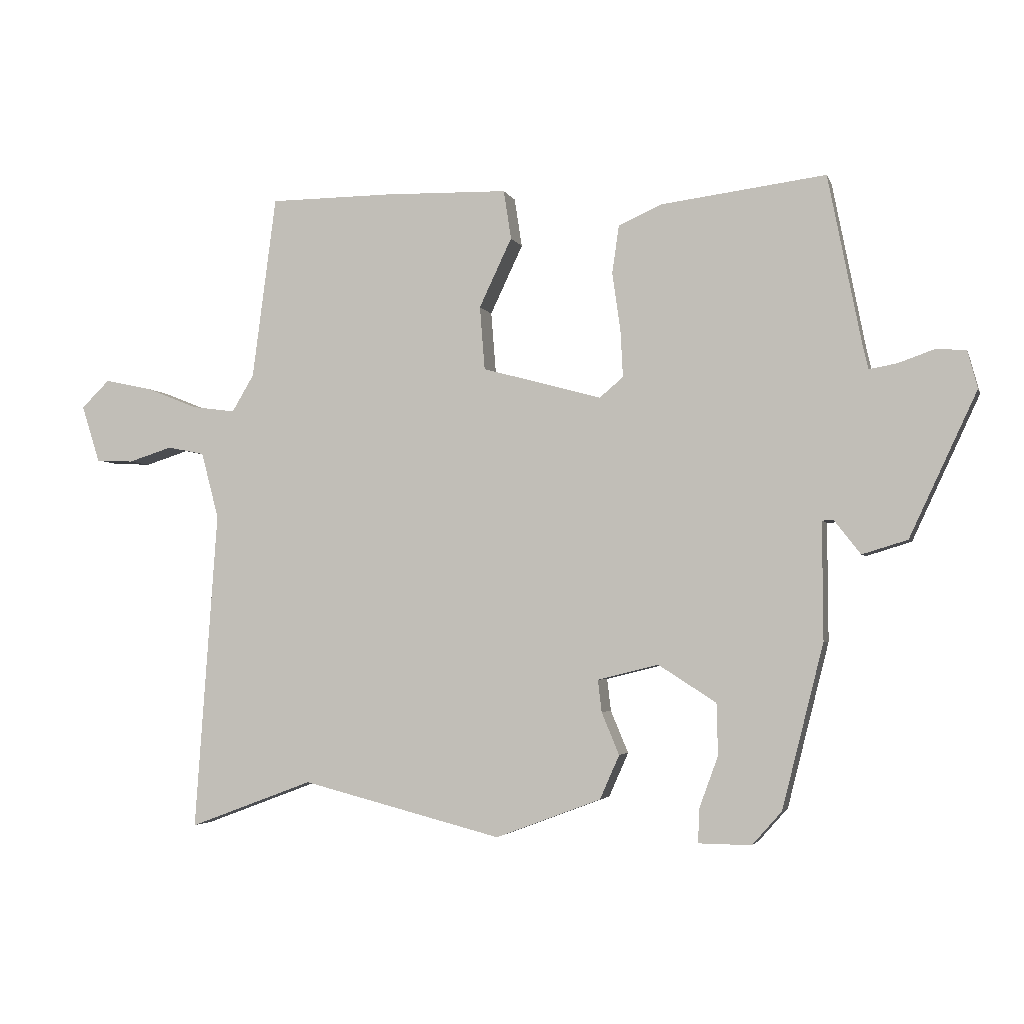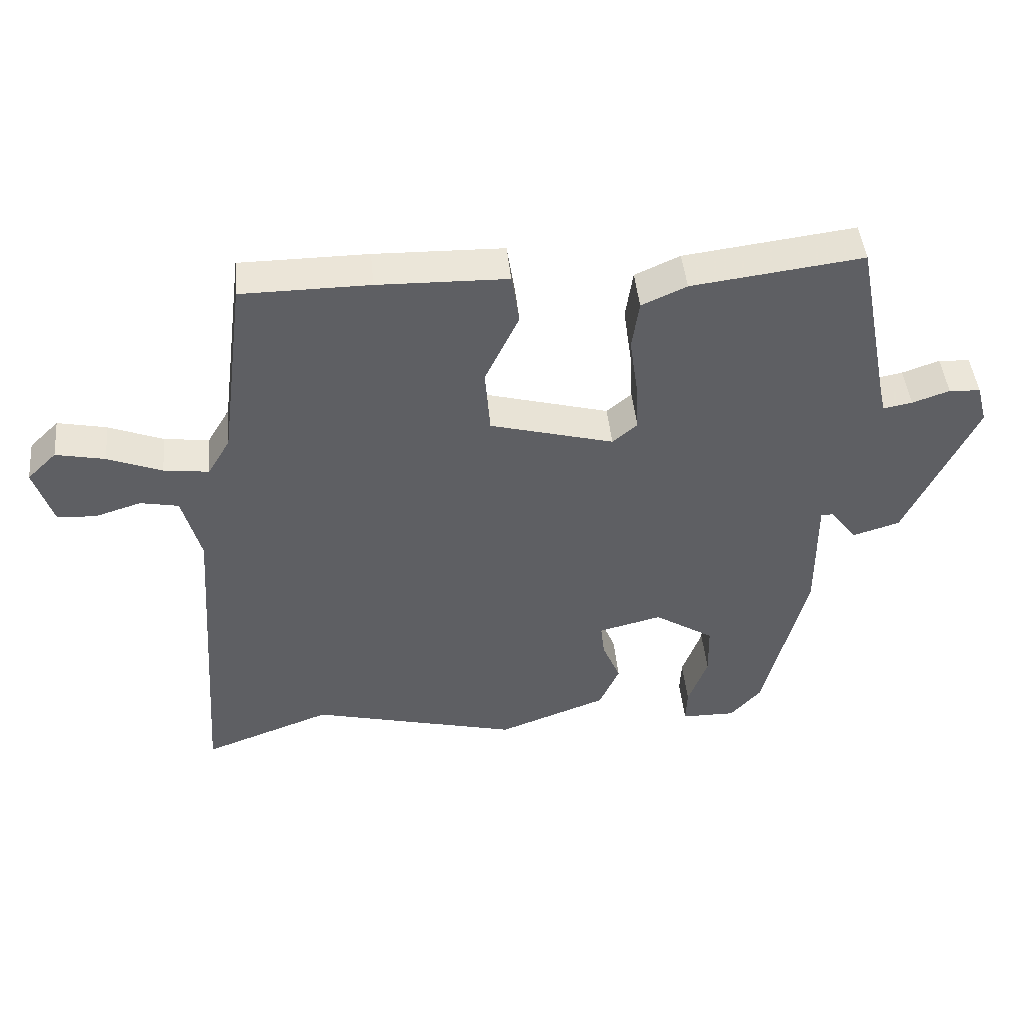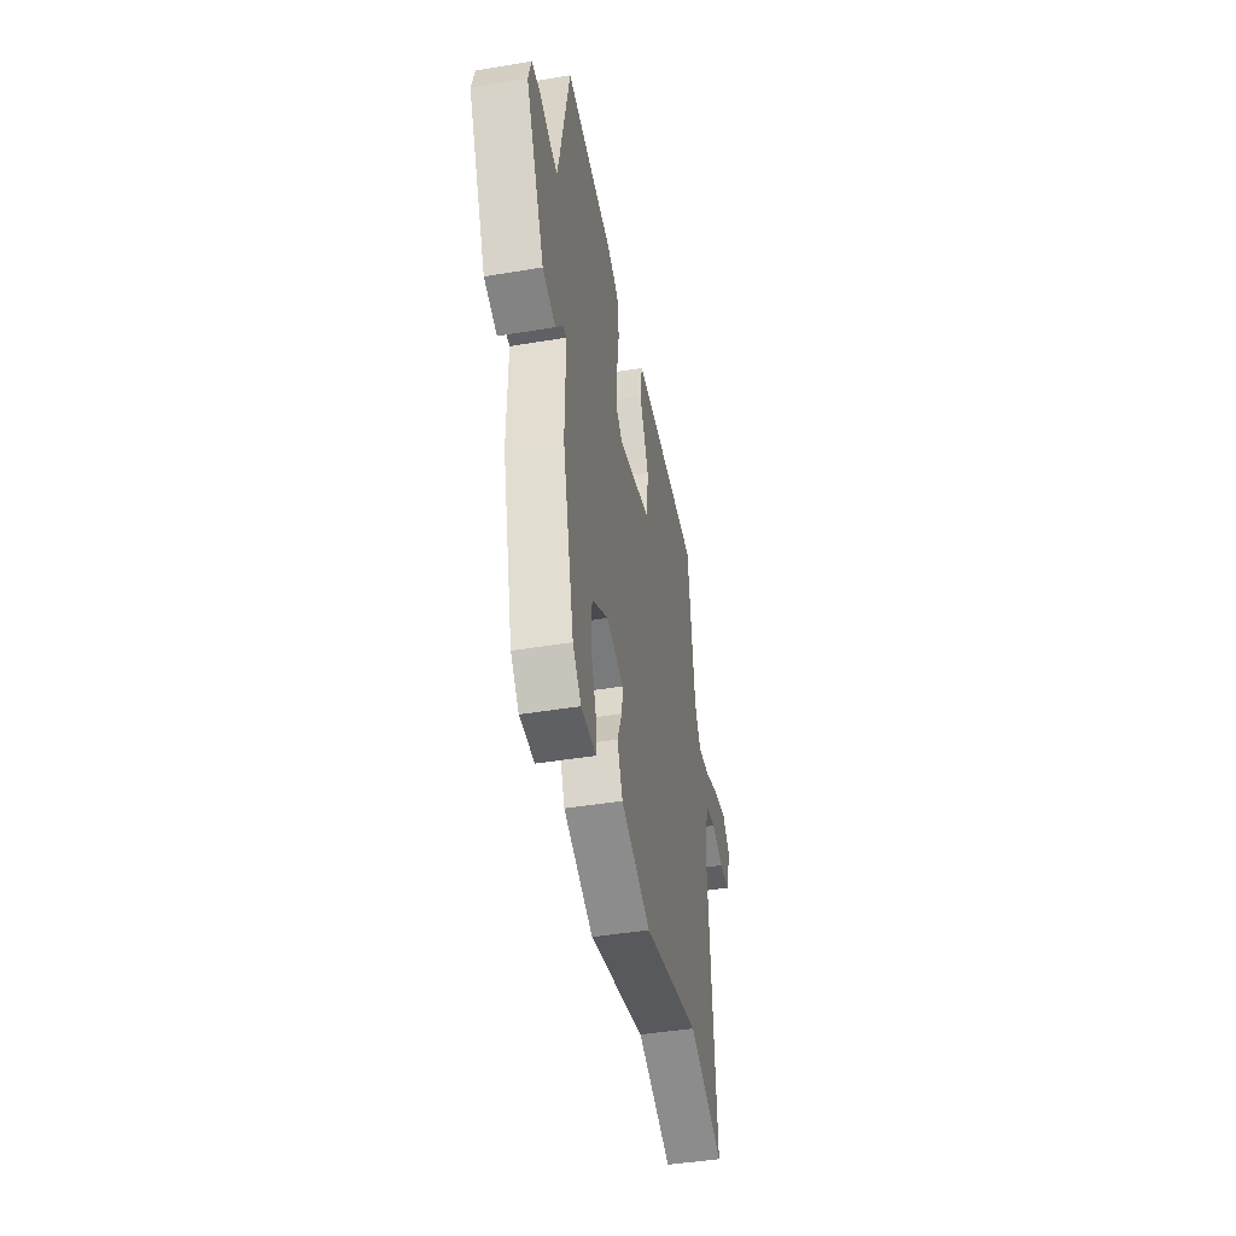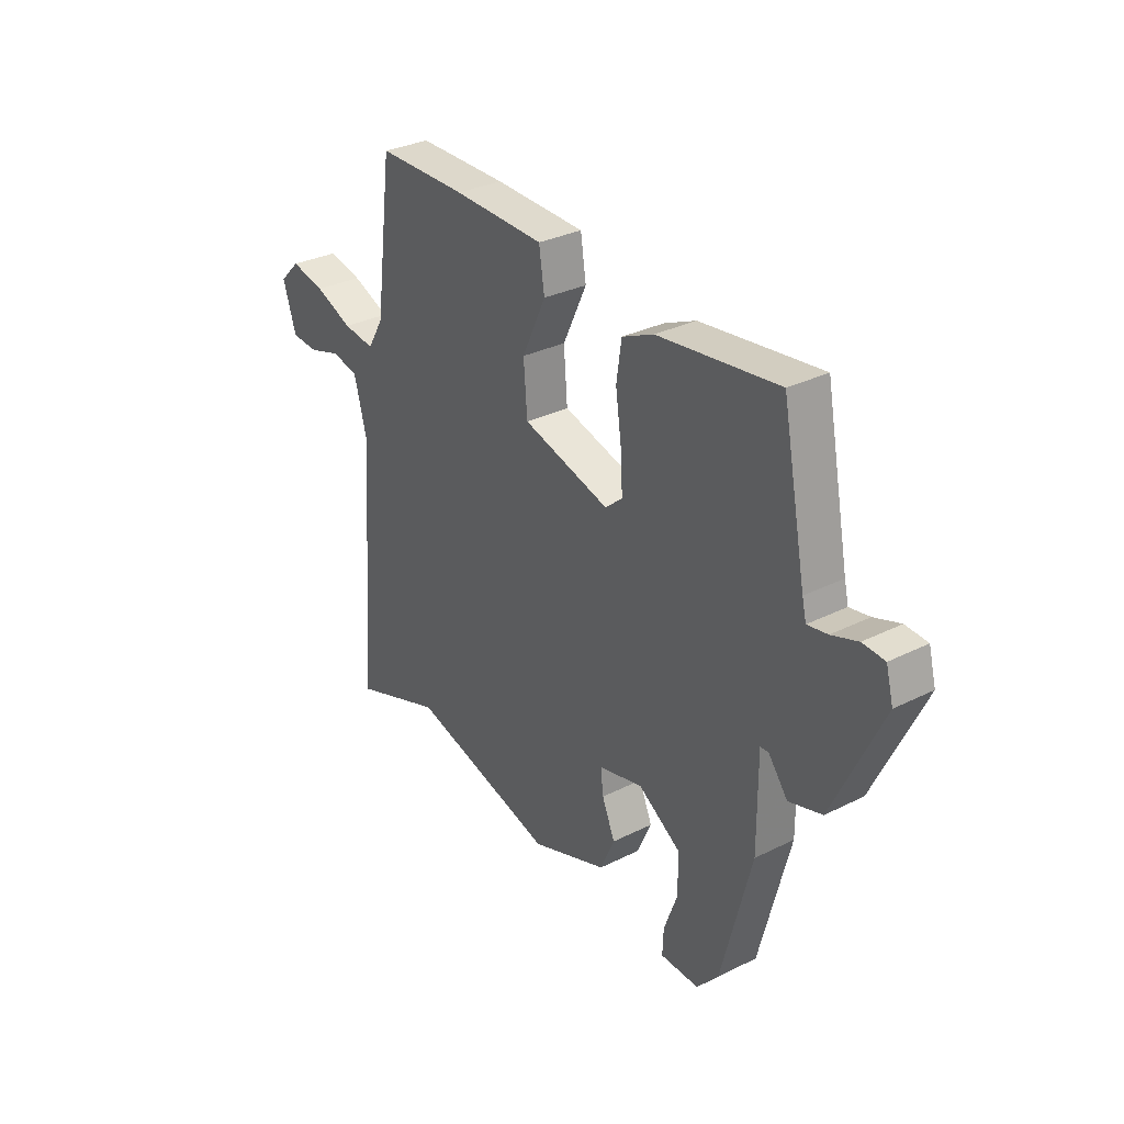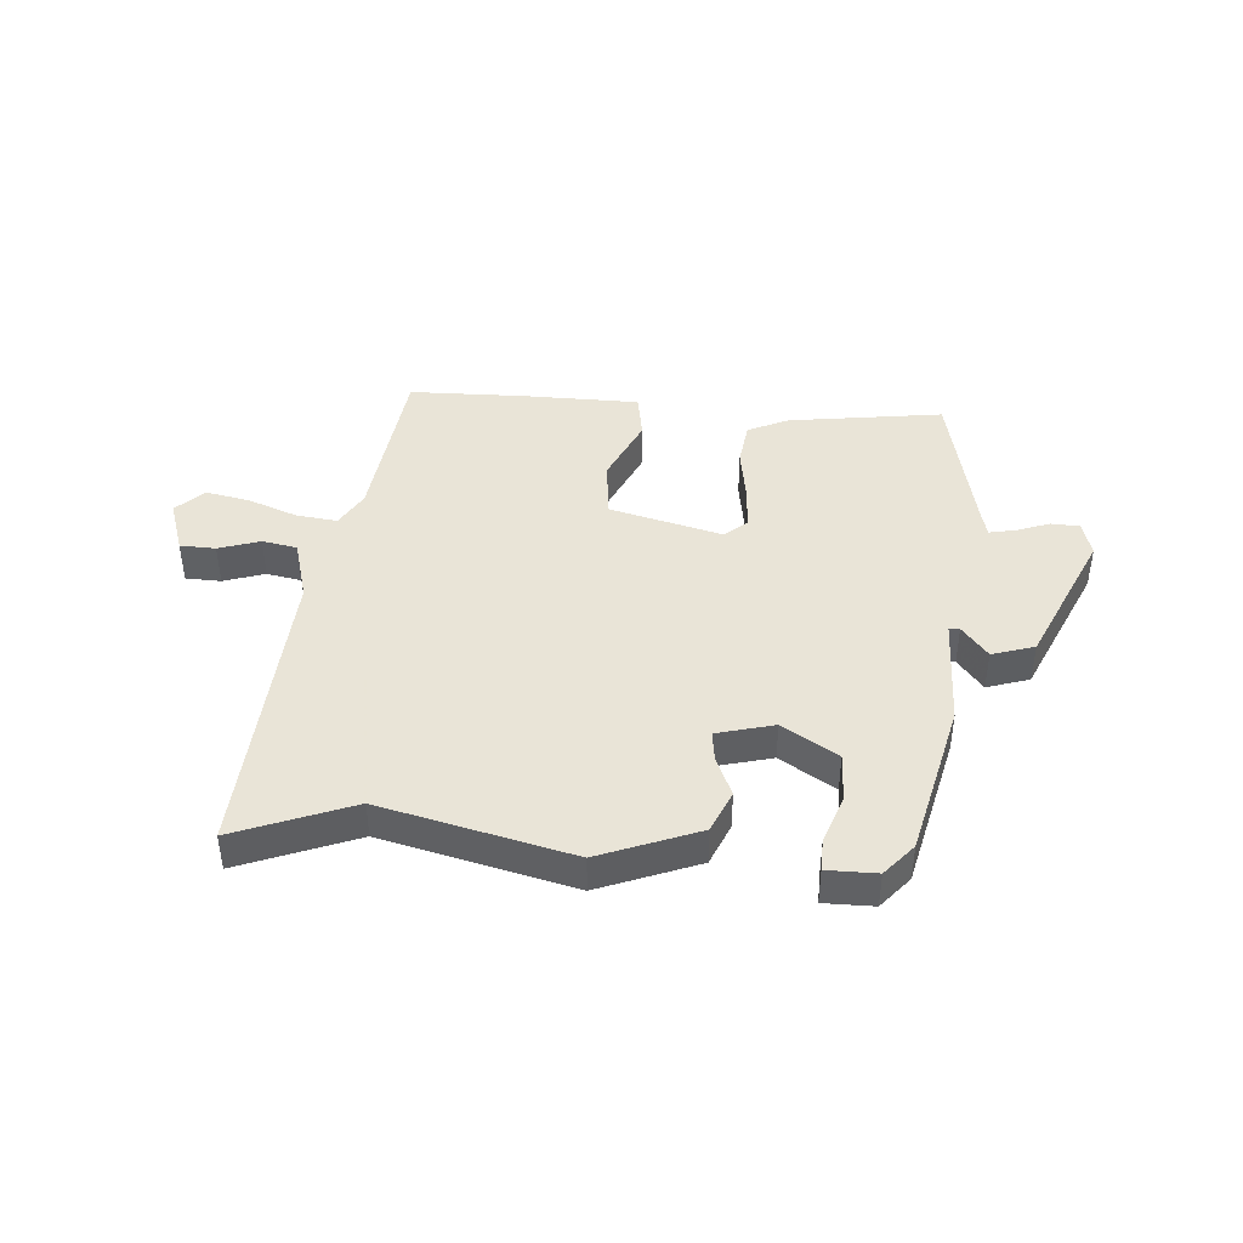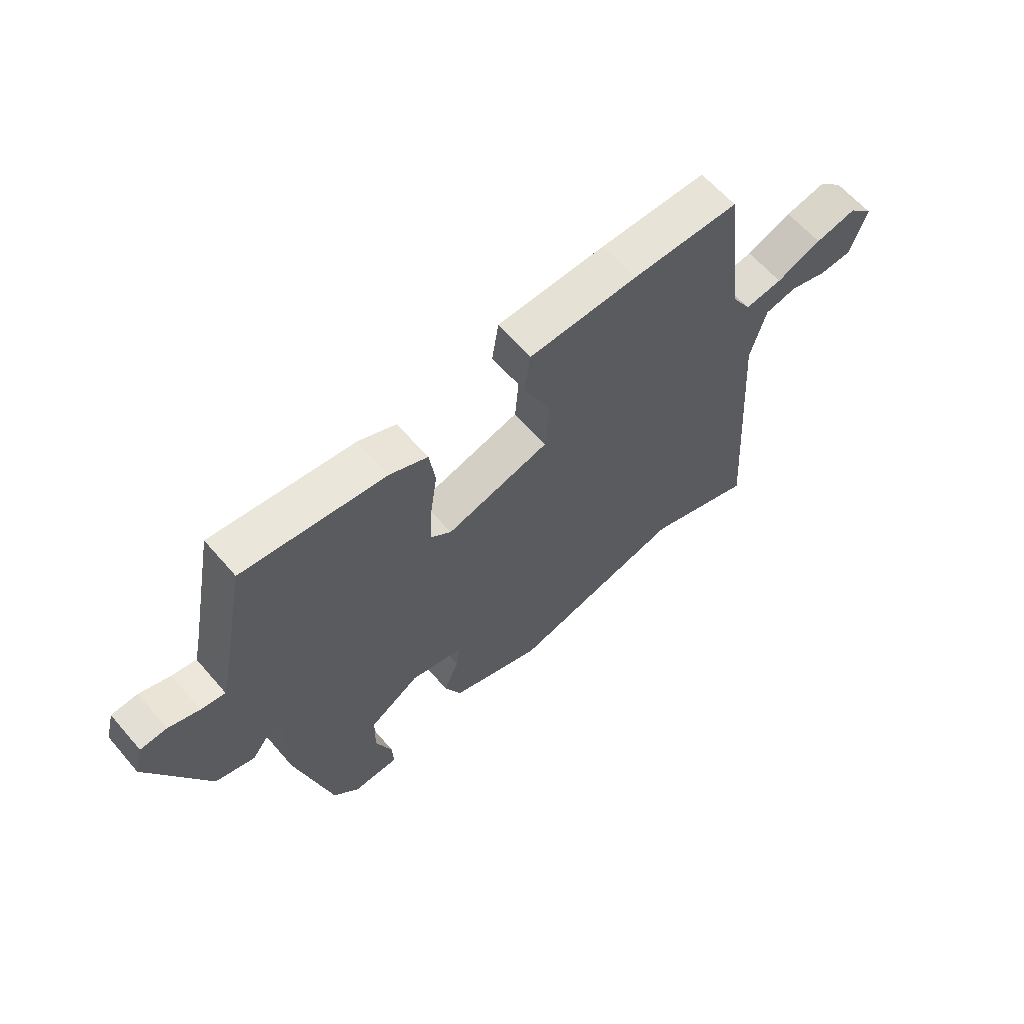
<metadata>
{"format":"obj","ext":"obj","renderer":"f3d","projection":"perspective","resolution":1024,"background":"white","views":[{"elev":-3.4,"azim":-165.3,"up":"+Z"},{"elev":46.0,"azim":174.4,"up":"+Z"},{"elev":-44.7,"azim":-79.0,"up":"+Z"},{"elev":31.5,"azim":-125.3,"up":"+Z"},{"elev":42.8,"azim":-176.4,"up":"+Y"},{"elev":62.6,"azim":-40.8,"up":"+Z"}]}
</metadata>
<code>
v 0.438 0.07 0.509
v 0.476 0.07 0.218
v 0.511 0.07 0.159
v 0.58 0.07 0.168
v 0.663 0.07 0.201
v 0.738 0.07 0.217
v 0.783 0.07 0.173
v 0.754 0.07 0.082
v 0.694 0.07 0.079
v 0.624 0.07 0.101
v 0.565 0.07 0.089
v 0.537 0.07 -0.017
v 0.573 0.07 -0.527
v 0.375 0.07 -0.453
v 0.055 0.07 -0.535
v -0.113 0.07 -0.472
v -0.144 0.07 -0.402
v -0.116 0.07 -0.335
v -0.11 0.07 -0.284
v -0.207 0.07 -0.26
v -0.299 0.07 -0.319
v -0.301 0.07 -0.401
v -0.271 0.07 -0.483
v -0.269 0.07 -0.537
v -0.353 0.07 -0.538
v -0.4 0.07 -0.485
v -0.466 0.07 -0.224
v -0.465 0.07 -0.037
v -0.483 0.07 -0.036
v -0.525 0.07 -0.09
v -0.597 0.07 -0.068
v -0.704 0.07 0.161
v -0.688 0.07 0.221
v -0.64 0.07 0.224
v -0.583 0.07 0.204
v -0.539 0.07 0.196
v -0.53 0.07 0.234
v -0.477 0.07 0.503
v -0.215 0.07 0.47
v -0.146 0.07 0.439
v -0.135 0.07 0.363
v -0.148 0.07 0.272
v -0.152 0.07 0.196
v -0.114 0.07 0.164
v 0.076 0.07 0.216
v 0.084 0.07 0.317
v 0.032 0.07 0.427
v 0.044 0.07 0.505
v 0.242 0.07 0.51
v 0.438 0 0.509
v 0.476 0 0.218
v 0.511 0 0.159
v 0.58 0 0.168
v 0.663 0 0.201
v 0.738 0 0.217
v 0.783 0 0.173
v 0.754 0 0.082
v 0.694 0 0.079
v 0.624 0 0.101
v 0.565 0 0.089
v 0.537 0 -0.017
v 0.573 0 -0.527
v 0.375 0 -0.453
v 0.055 0 -0.535
v -0.113 0 -0.472
v -0.144 0 -0.402
v -0.116 0 -0.335
v -0.11 0 -0.284
v -0.207 0 -0.26
v -0.299 0 -0.319
v -0.301 0 -0.401
v -0.271 0 -0.483
v -0.269 0 -0.537
v -0.353 0 -0.538
v -0.4 0 -0.485
v -0.466 0 -0.224
v -0.465 0 -0.037
v -0.483 0 -0.036
v -0.525 0 -0.09
v -0.597 0 -0.068
v -0.704 0 0.161
v -0.688 0 0.221
v -0.64 0 0.224
v -0.583 0 0.204
v -0.539 0 0.196
v -0.53 0 0.234
v -0.477 0 0.503
v -0.215 0 0.47
v -0.146 0 0.439
v -0.135 0 0.363
v -0.148 0 0.272
v -0.152 0 0.196
v -0.114 0 0.164
v 0.076 0 0.216
v 0.084 0 0.317
v 0.032 0 0.427
v 0.044 0 0.505
v 0.242 0 0.51
f 46 47 48 49
f 45 46 49 1
f 39 40 41 42
f 37 38 39 42
f 36 37 42 43
f 32 33 34 35
f 32 35 36
f 29 30 31 32
f 28 29 32 36
f 25 26 27 28
f 23 24 25 28
f 22 23 28 36
f 21 22 36
f 20 21 36 43
f 15 16 17 18
f 14 15 18 19
f 12 13 14
f 11 12 14 19
f 7 8 9 10
f 7 10 11
f 4 5 6 7
f 3 4 7 11
f 45 1 2
f 44 45 2 3
f 20 43 44
f 19 20 44
f 3 11 19 44
f 98 97 96 95
f 50 98 95 94
f 91 90 89 88
f 91 88 87 86
f 92 91 86 85
f 84 83 82 81
f 85 84 81
f 81 80 79 78
f 85 81 78 77
f 77 76 75 74
f 77 74 73 72
f 85 77 72 71
f 85 71 70
f 92 85 70 69
f 67 66 65 64
f 68 67 64 63
f 63 62 61
f 68 63 61 60
f 59 58 57 56
f 60 59 56
f 56 55 54 53
f 60 56 53 52
f 51 50 94
f 52 51 94 93
f 93 92 69
f 93 69 68
f 93 68 60 52
f 1 50 51 2
f 2 51 52 3
f 3 52 53 4
f 4 53 54 5
f 5 54 55 6
f 6 55 56 7
f 7 56 57 8
f 8 57 58 9
f 9 58 59 10
f 10 59 60 11
f 11 60 61 12
f 12 61 62 13
f 13 62 63 14
f 14 63 64 15
f 15 64 65 16
f 16 65 66 17
f 17 66 67 18
f 18 67 68 19
f 19 68 69 20
f 20 69 70 21
f 21 70 71 22
f 22 71 72 23
f 23 72 73 24
f 24 73 74 25
f 25 74 75 26
f 26 75 76 27
f 27 76 77 28
f 28 77 78 29
f 29 78 79 30
f 30 79 80 31
f 31 80 81 32
f 32 81 82 33
f 33 82 83 34
f 34 83 84 35
f 35 84 85 36
f 36 85 86 37
f 37 86 87 38
f 38 87 88 39
f 39 88 89 40
f 40 89 90 41
f 41 90 91 42
f 42 91 92 43
f 43 92 93 44
f 44 93 94 45
f 45 94 95 46
f 46 95 96 47
f 47 96 97 48
f 48 97 98 49
f 49 98 50 1

</code>
